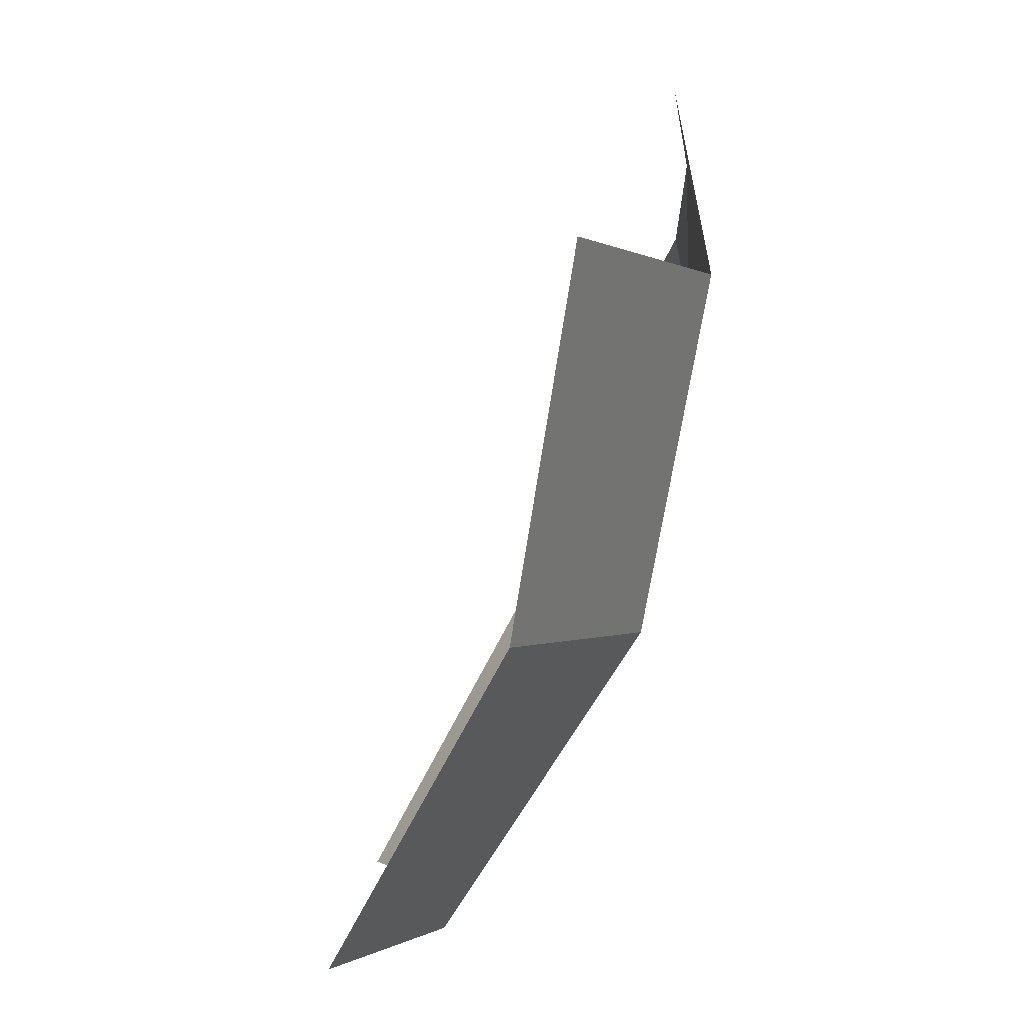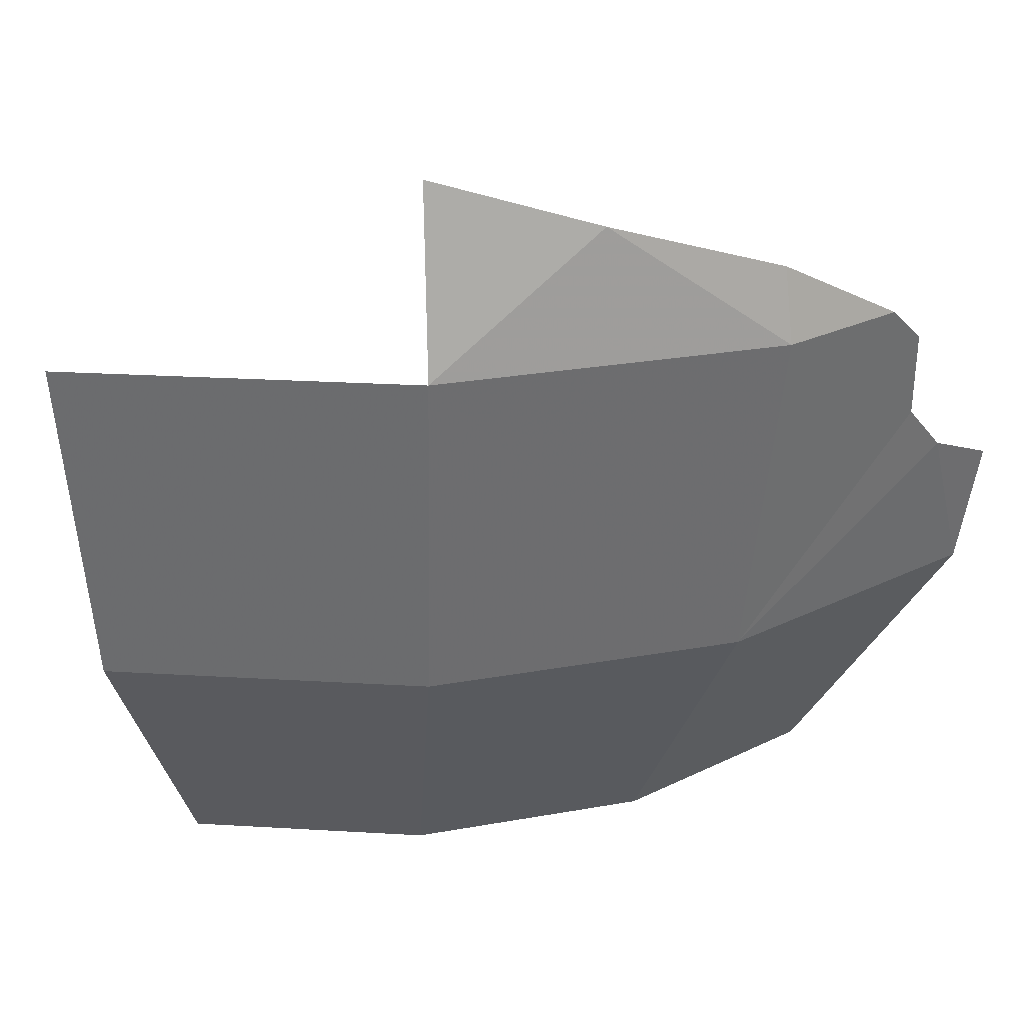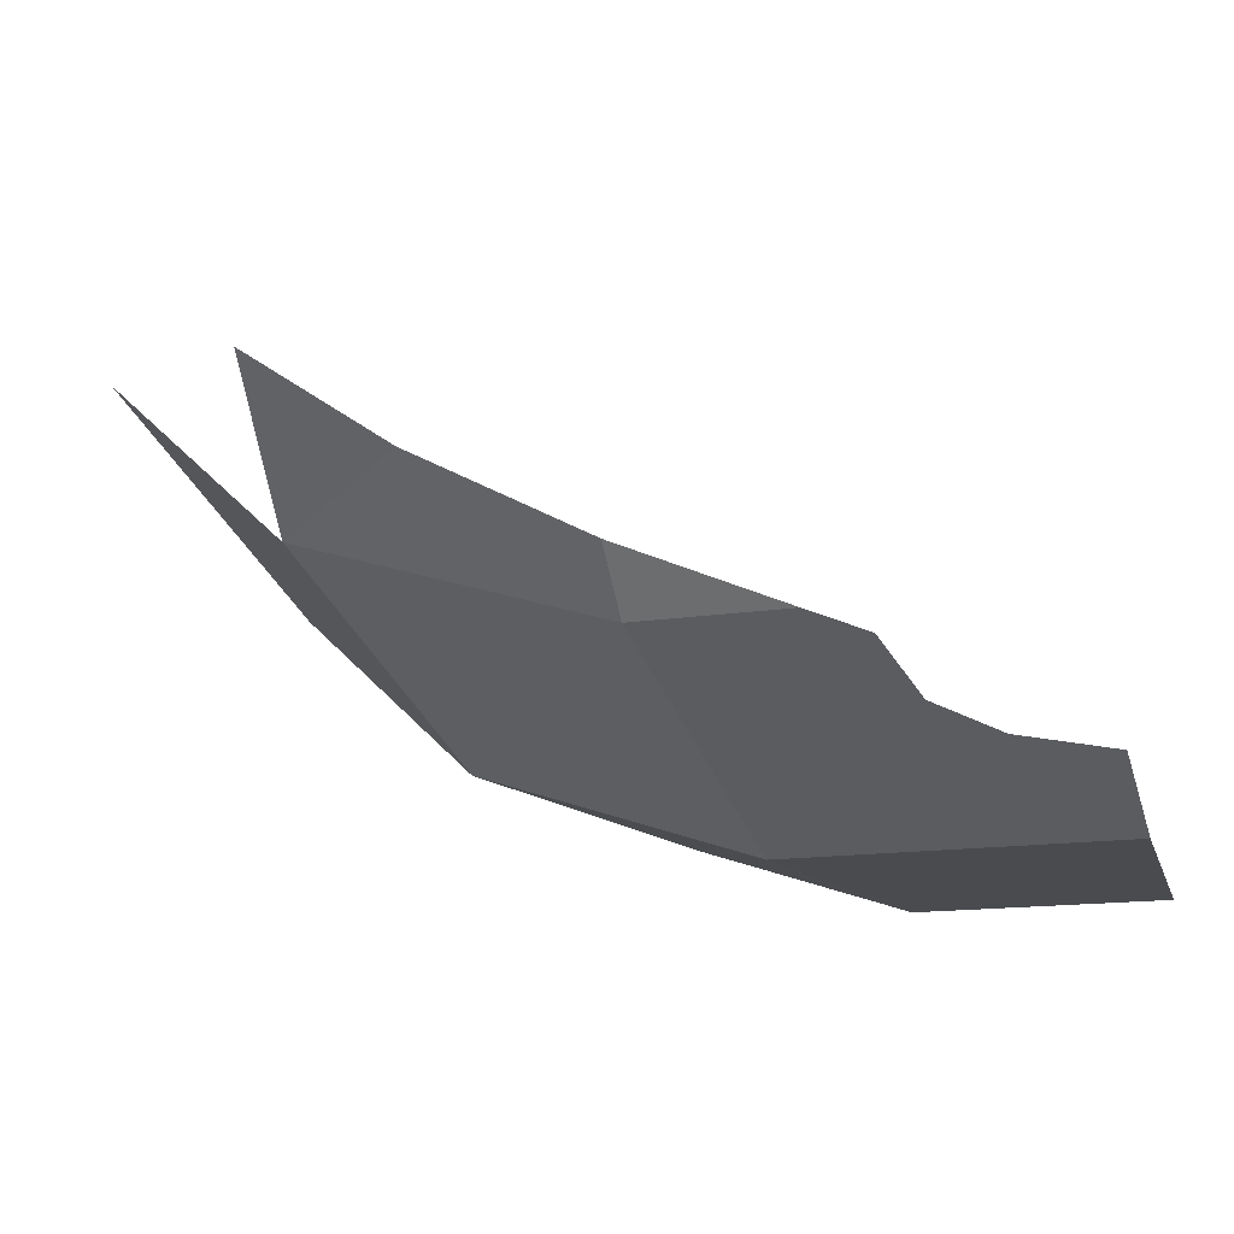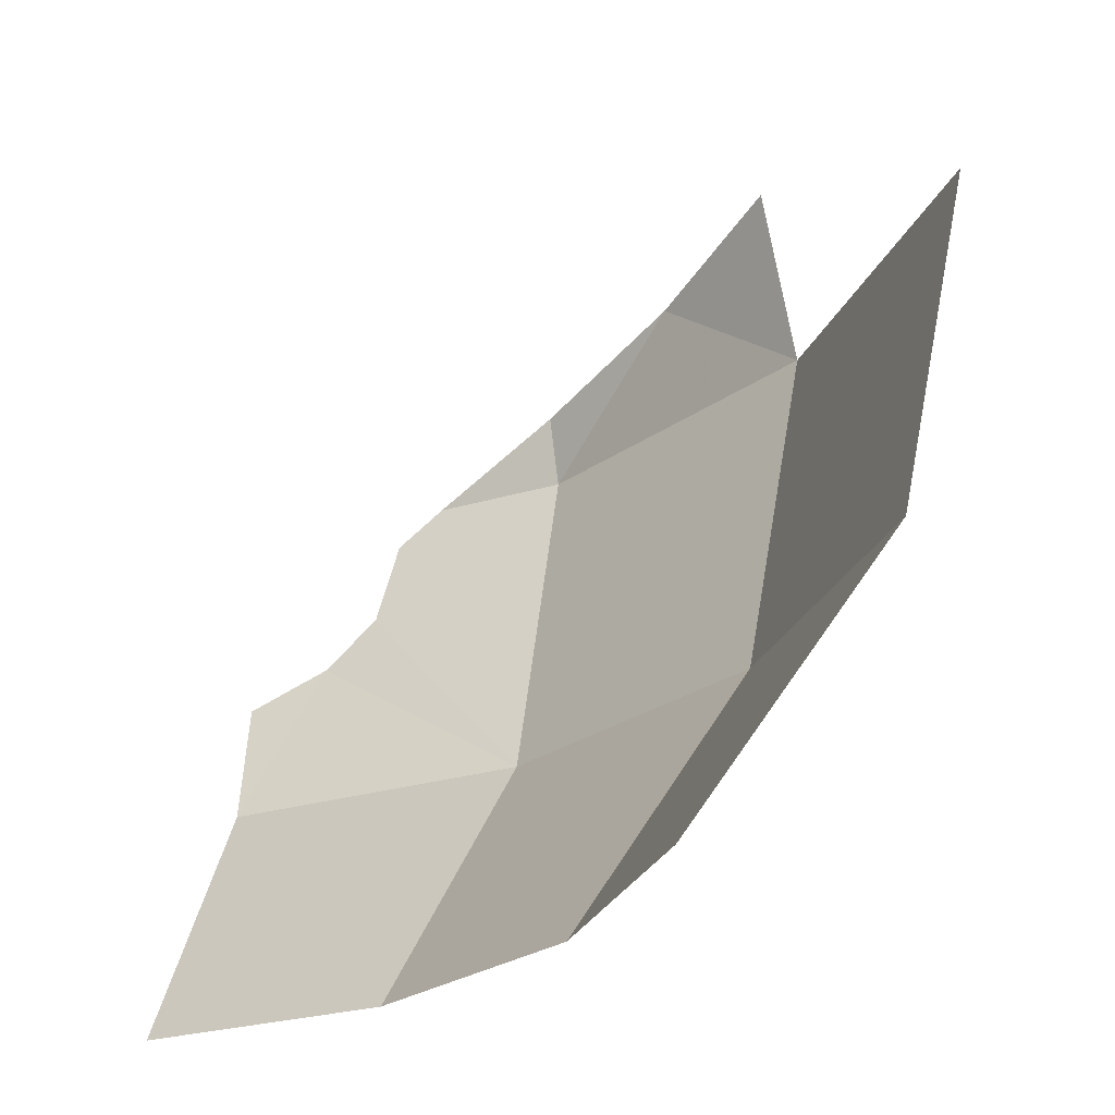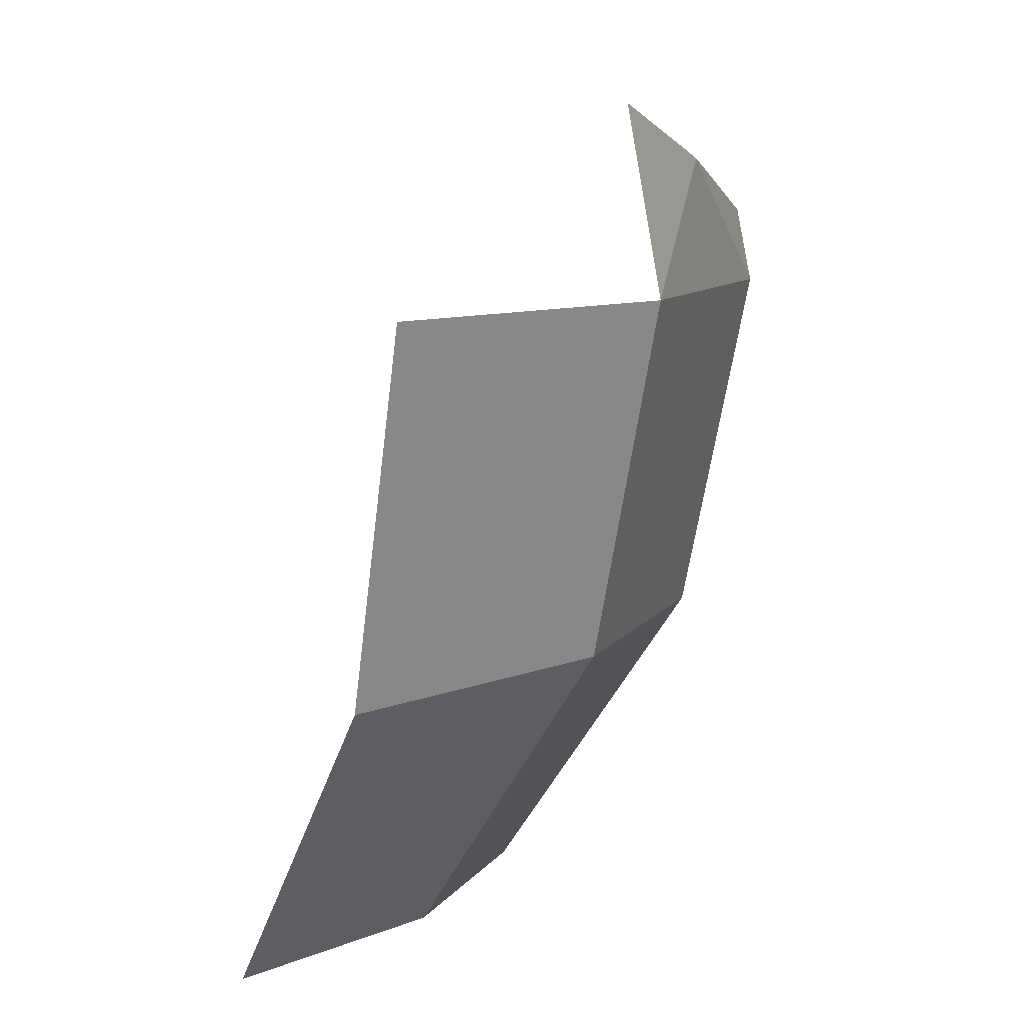
<metadata>
{"format":"obj","ext":"obj","renderer":"f3d","projection":"perspective","resolution":1024,"background":"white","views":[{"elev":-0.2,"azim":56.7,"up":"+Y"},{"elev":24.7,"azim":129.4,"up":"+Y"},{"elev":-48.8,"azim":-163.5,"up":"+Z"},{"elev":-26.1,"azim":14.5,"up":"+Y"},{"elev":8.7,"azim":75.2,"up":"+Y"}]}
</metadata>
<code>
v 0 -1.384 -0.5984
v 0 -1.334 -0.6083
v 0.03319 -1.32 -0.6052
v 0 -1.497 -0.5225
v 0 -1.384 -0.5984
v 0.1237 -1.384 -0.5737
v 0.09471 -1.497 -0.5037
v 0.2475 -1.25 -0.5225
v 0.2286 -1.384 -0.5037
v 0.1237 -1.384 -0.5737
v 0.1339 -1.25 -0.5984
v 0.2286 -1.384 -0.5037
v 0.2475 -1.25 -0.5225
v 0.3234 -1.25 -0.4089
v 0.2987 -1.384 -0.3987
v 0.175 -1.497 -0.45
v 0.09471 -1.497 -0.5037
v 0.1237 -1.384 -0.5737
v 0.2286 -1.384 -0.5037
v 0.2286 -1.384 -0.5037
v 0.2987 -1.384 -0.3987
v 0.2286 -1.497 -0.3697
v 0.175 -1.497 -0.45
v 0.2475 -1.25 -0.5225
v 0.1894 -1.2 -0.5553
v 0.2376 -1.18 -0.5126
v 0.1339 -1.25 -0.5984
v 0.1318 -1.222 -0.5931
v 0.1894 -1.2 -0.5553
v 0.1339 -1.25 -0.5984
v 0.08038 -1.25 -0.609
v 0.1318 -1.222 -0.5931
v 0.1339 -1.25 -0.5984
v 0.1894 -1.2 -0.5553
v 0.2475 -1.25 -0.5225
v 0.08038 -1.25 -0.609
v 0.1339 -1.25 -0.5984
v 0.1237 -1.384 -0.5737
v 0.0543 -1.3 -0.6043
v 0.0543 -1.3 -0.6043
v 0.06189 -1.265 -0.6097
v 0.08038 -1.25 -0.609
v 0.0543 -1.3 -0.6043
v 0.1237 -1.384 -0.5737
v 0.03319 -1.32 -0.6052
v 0.03319 -1.32 -0.6052
v 0.1237 -1.384 -0.5737
v 0 -1.384 -0.5984
g mesh7165180
f 1 2 3
f 4 5 6
f 6 7 4
f 8 9 10
f 10 11 8
f 12 13 14
f 14 15 12
f 16 17 18
f 18 19 16
f 20 21 22
f 22 23 20
f 24 25 26
f 27 28 29
f 30 31 32
f 33 34 35
f 36 37 38
f 38 39 36
f 40 41 42
f 43 44 45
f 46 47 48

</code>
